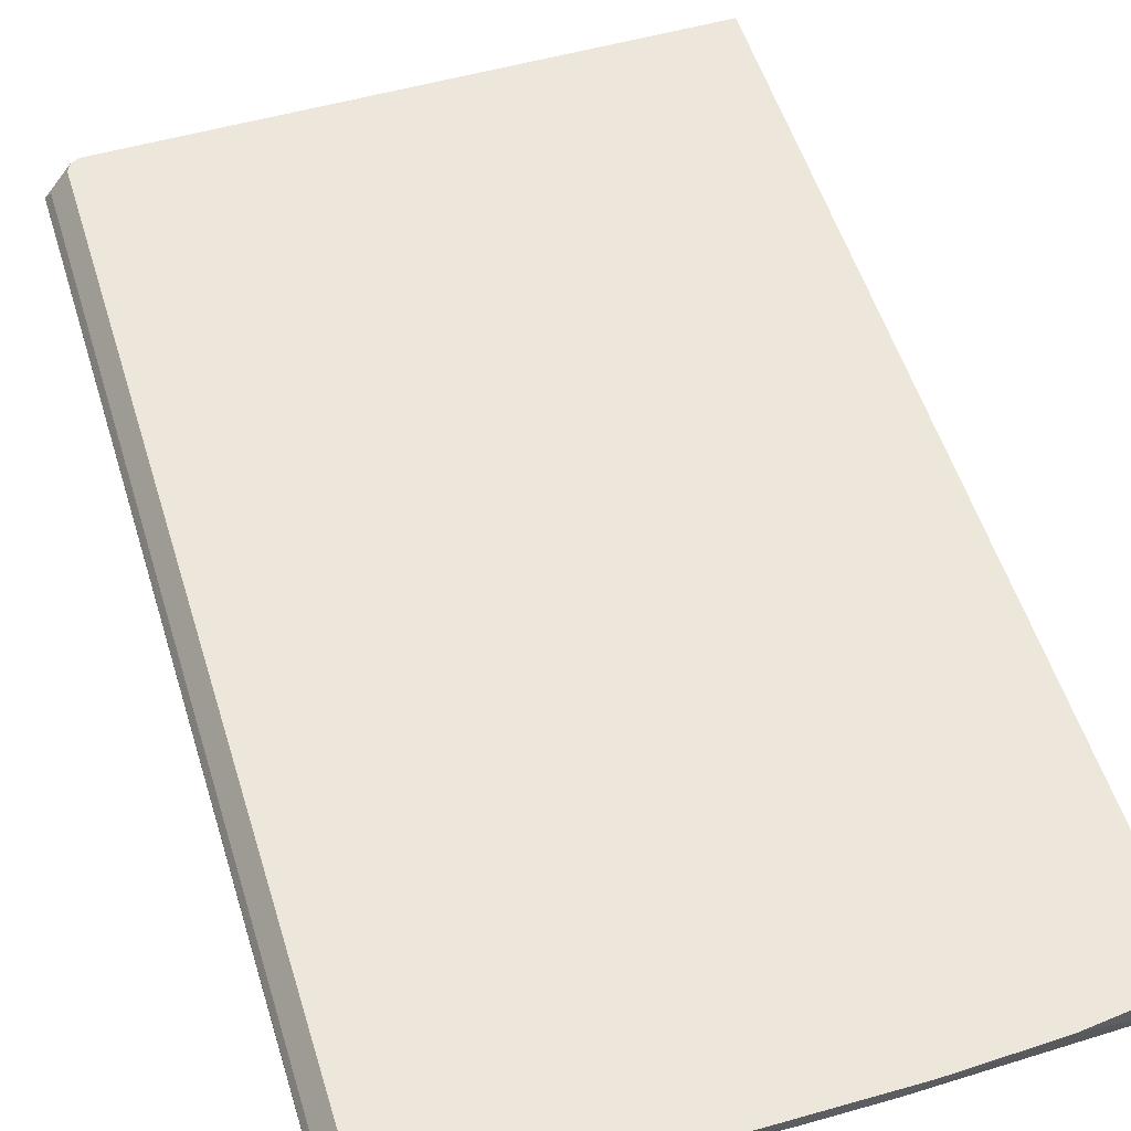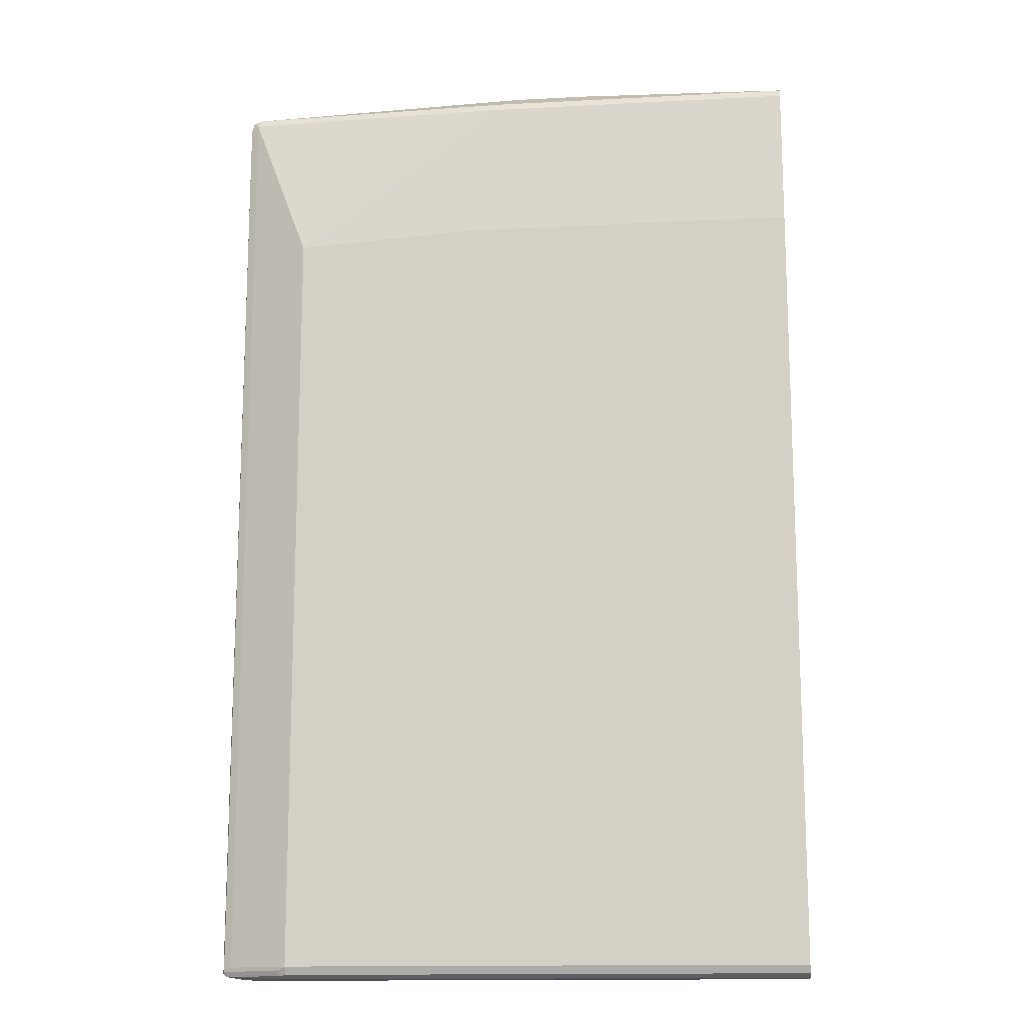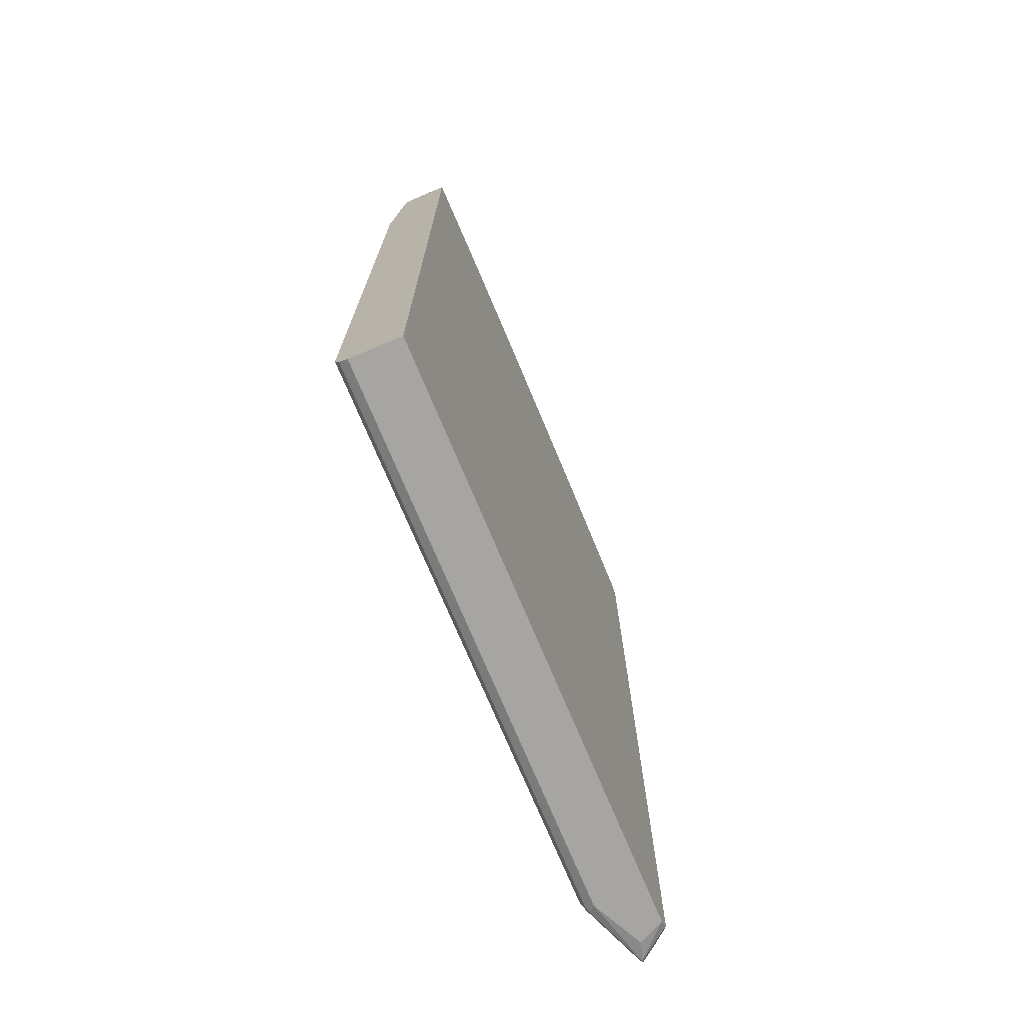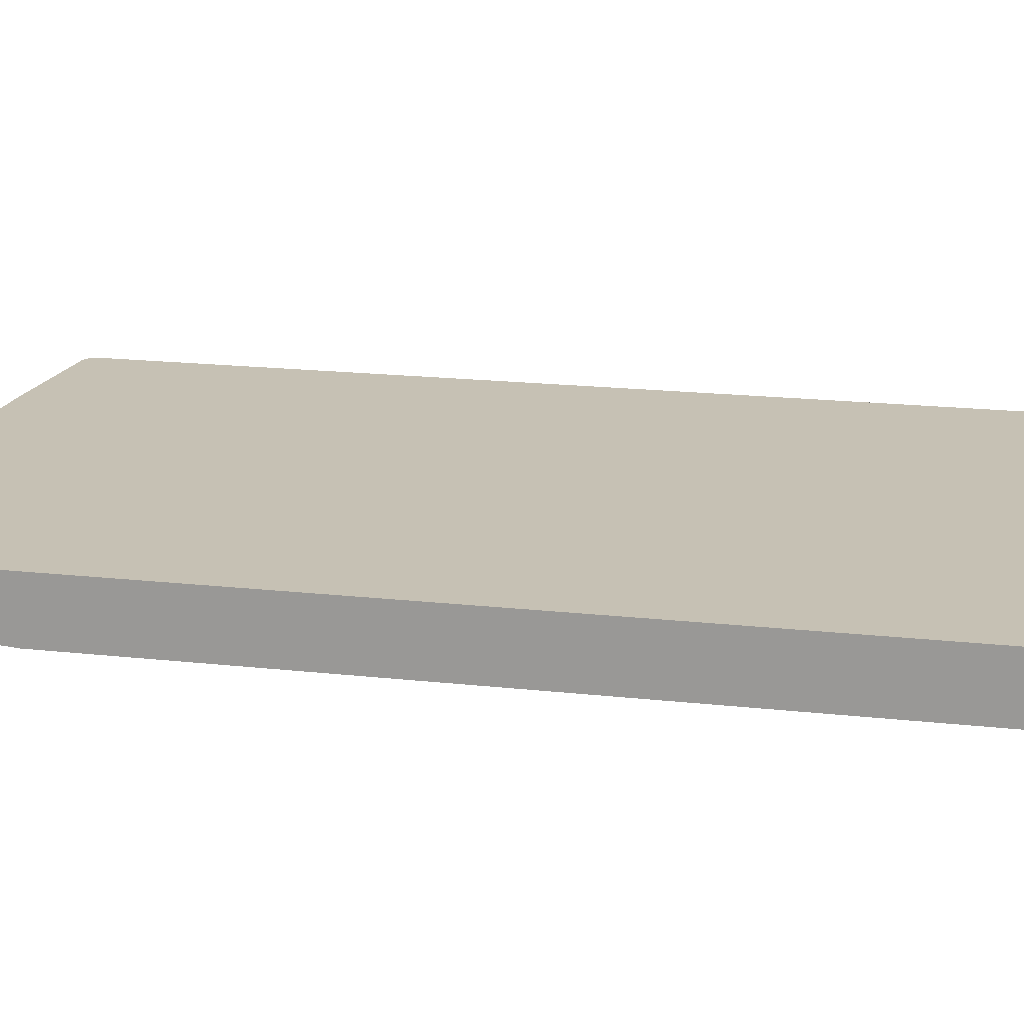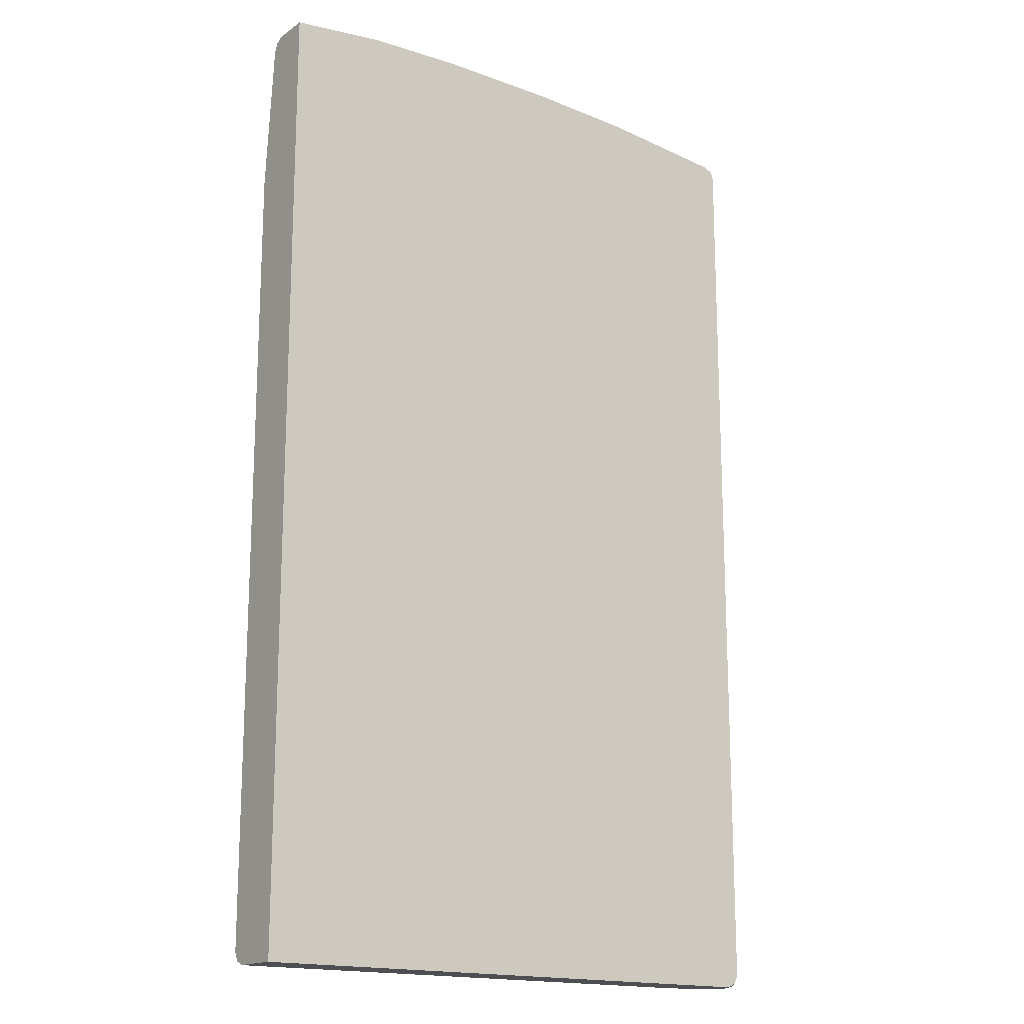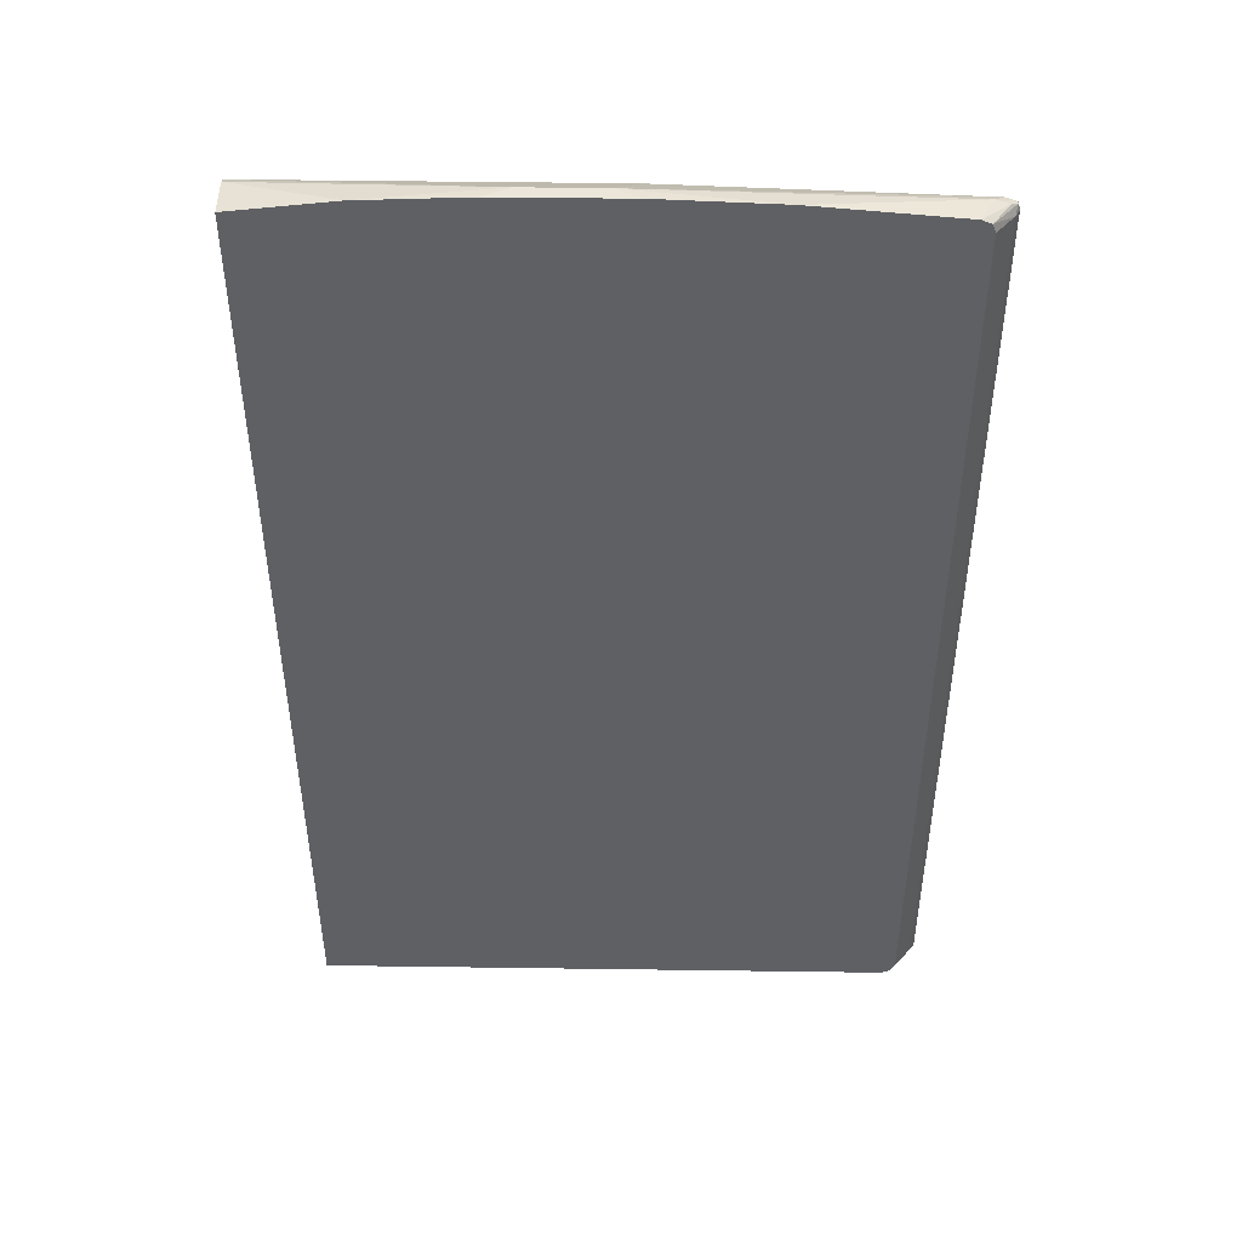
<metadata>
{"format":"obj","ext":"obj","renderer":"f3d","projection":"perspective","resolution":1024,"background":"white","views":[{"elev":53.5,"azim":163.1,"up":"+Z"},{"elev":-14.3,"azim":-173.4,"up":"+Y"},{"elev":-74.0,"azim":-67.2,"up":"+Y"},{"elev":18.6,"azim":-78.0,"up":"+Z"},{"elev":-16.8,"azim":-36.7,"up":"+Y"},{"elev":47.2,"azim":0.9,"up":"+Y"}]}
</metadata>
<code>
v 0.3185 -0.7338 -0.1371
v 0.2903 -0.7257 -0.09695
v 0.2849 -0.7365 -0.09695
v 0.2903 0.5 -0.09695
v 0.3118 -0.7257 -0.1236
v 0.3118 0.4999 -0.1236
v 0.2864 0.511 -0.09695
v 0.3145 0.508 -0.1331
v 0.3171 0.4999 -0.1344
v 0.3145 0.508 -0.1371
v 0.3171 0.4945 -0.1398
v 0.3171 -0.731 -0.1398
v 0.3064 -0.7257 -0.1452
v 0.3064 0.4999 -0.1452
v 0.301 0.5106 -0.1398
v 0.2903 0.516 -0.129
v 0.3064 0.512 -0.127
v 0.2743 0.516 -0.09695
v 0.09688 0.5318 -0.09695
v -0.0488 0.5374 -0.09695
v -0.08064 0.5374 -0.1129
v -0.05379 0.5106 -0.1559
v -0.04842 0.4999 -0.1613
v 0.2258 0.2903 -0.1774
v 0.2258 -0.7257 -0.1774
v 0.2365 -0.731 -0.172
v 0.2338 -0.7378 -0.1693
v 0.3145 -0.7378 -0.1371
v 0.2258 -0.7418 -0.1613
v 0.2903 -0.7418 -0.129
v 0.2741 -0.7419 -0.09695
v 0.3084 -0.7378 -0.129
v -0.4652 -0.7419 -0.09695
v -0.4652 -0.7418 -0.1613
v -0.4652 -0.7364 -0.172
v 0.2258 -0.7364 -0.172
v -0.4652 -0.7257 -0.1774
v -0.4652 0.3064 -0.1774
v -0.01619 0.3064 -0.1774
v -0.4652 0.4999 -0.1613
v -0.4652 0.5106 -0.1559
v -0.1774 0.5374 -0.1129
v -0.2093 0.5374 -0.09695
v -0.3384 0.5318 -0.09695
v -0.4652 0.516 -0.1452
v -0.4652 0.516 -0.09695
f 37 33 38
f 37 38 24
f 25 37 24
f 39 23 24
f 25 27 36
f 39 24 38
f 34 33 37
f 25 36 37
f 35 34 37
f 29 30 31
f 35 36 27
f 35 27 34
f 27 29 34
f 29 31 34
f 34 31 33
f 31 3 33
f 32 3 31
f 32 1 3
f 35 37 36
f 39 38 23
f 46 38 33
f 22 23 40
f 3 4 33
f 40 38 46
f 28 12 1
f 46 33 4
f 7 18 4
f 18 20 4
f 20 46 4
f 43 20 21
f 43 44 20
f 40 23 38
f 44 46 20
f 45 40 46
f 41 40 45
f 42 41 45
f 42 45 44
f 42 44 43
f 42 43 21
f 42 21 41
f 41 21 22
f 41 22 40
f 44 45 46
f 28 1 32
f 28 30 29
f 28 31 30
f 10 14 15
f 10 11 14
f 14 11 13
f 13 11 12
f 11 1 12
f 5 2 1
f 6 5 1
f 9 6 1
f 10 15 16
f 9 1 11
f 9 10 8
f 9 8 6
f 6 8 7
f 6 7 4
f 6 4 5
f 28 32 31
f 2 4 3
f 2 3 1
f 9 11 10
f 17 10 16
f 5 4 2
f 17 7 8
f 17 8 10
f 28 29 27
f 26 12 27
f 26 27 25
f 26 25 12
f 13 12 25
f 13 25 24
f 14 13 24
f 14 24 23
f 28 27 12
f 15 23 22
f 14 23 15
f 19 18 16
f 19 20 18
f 17 16 18
f 19 16 21
f 15 21 16
f 15 22 21
f 19 21 20
f 17 18 7

</code>
